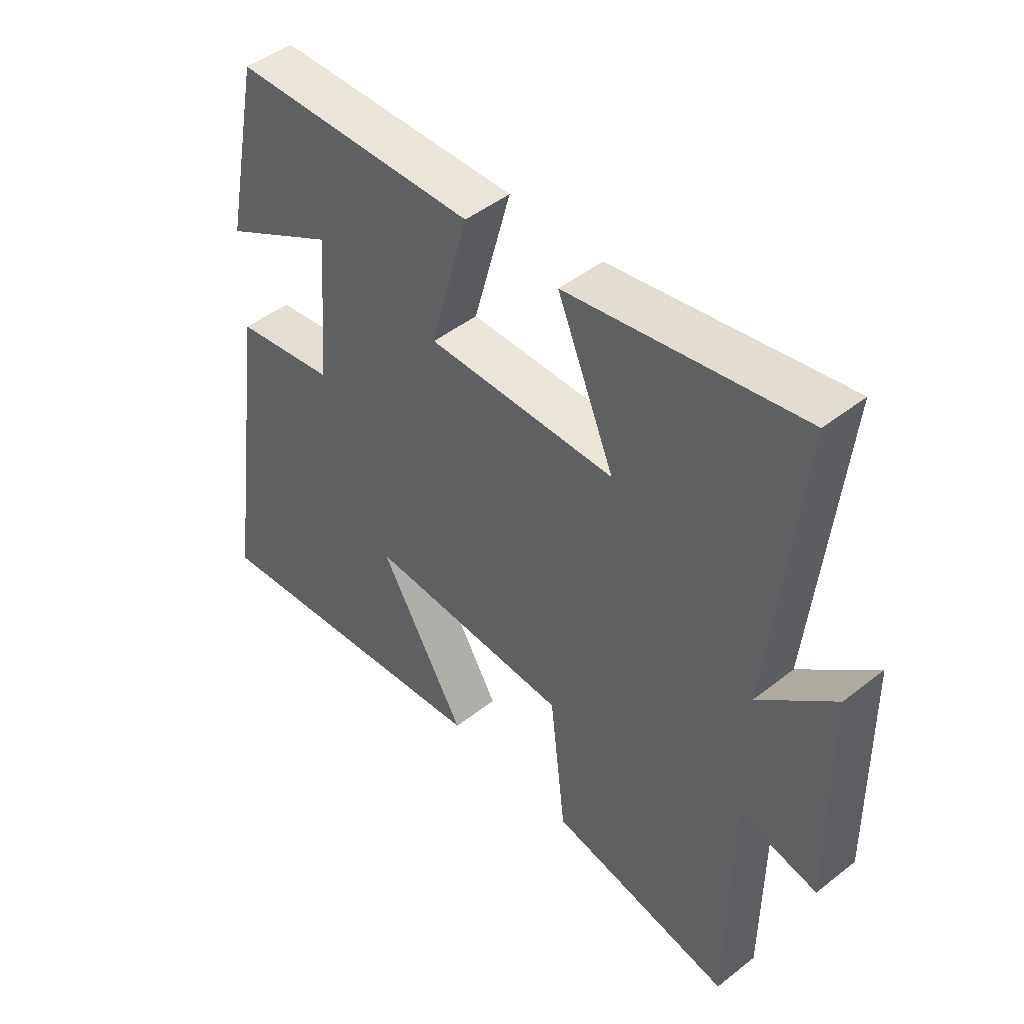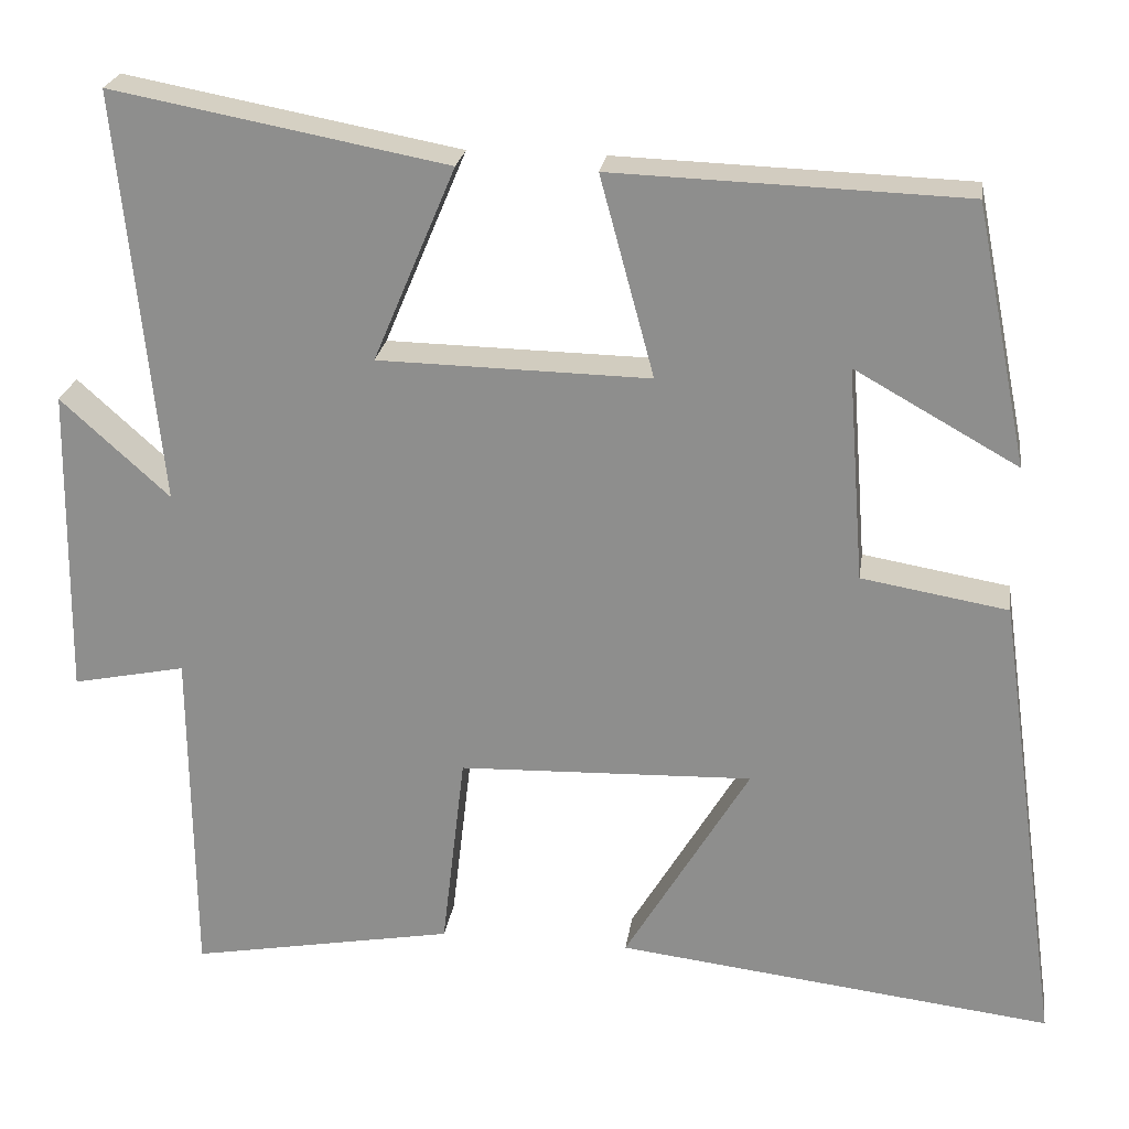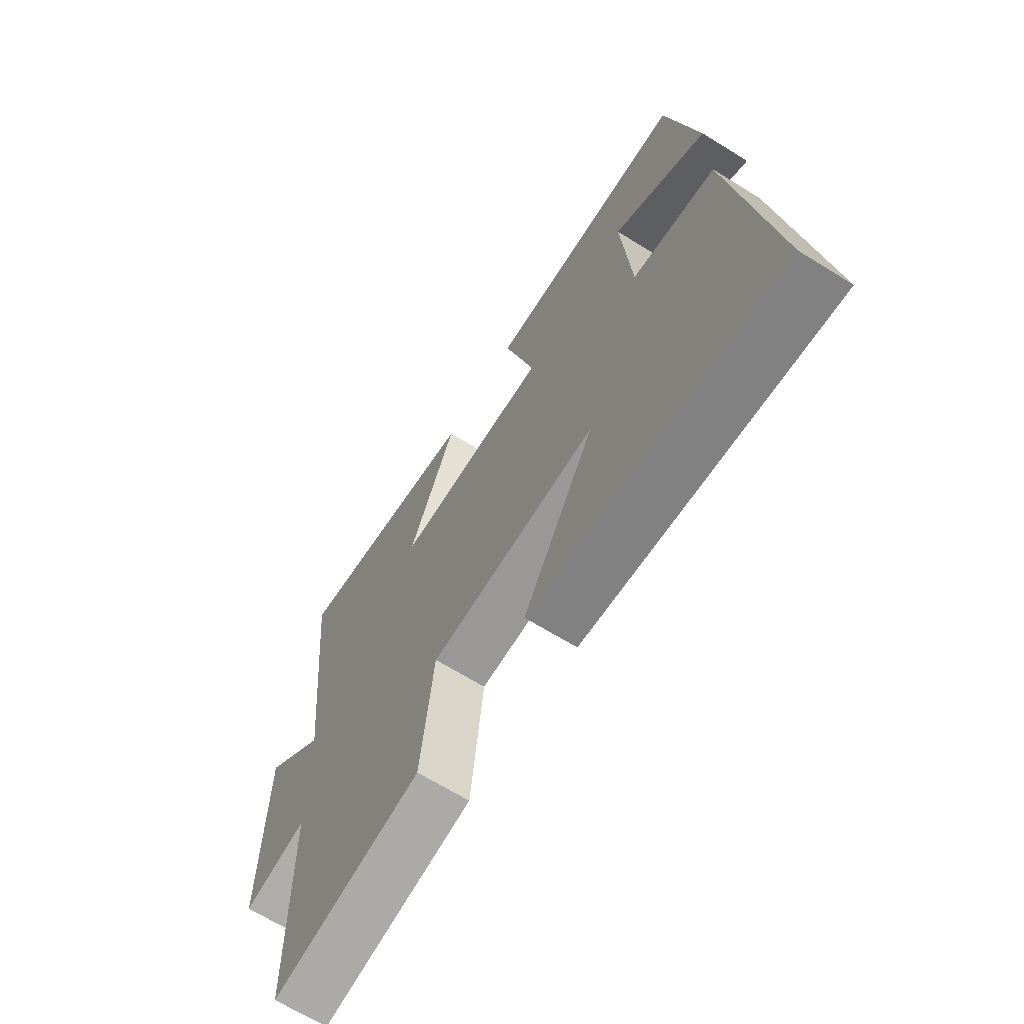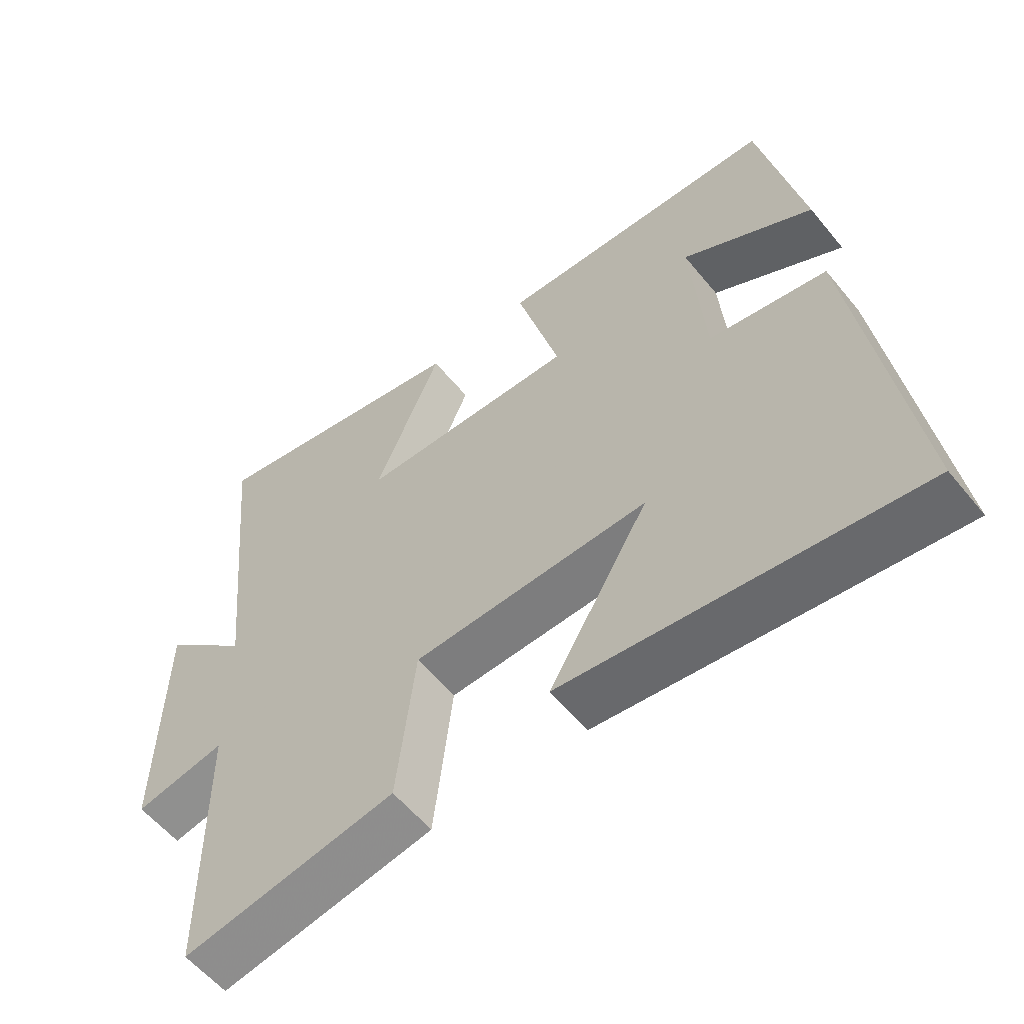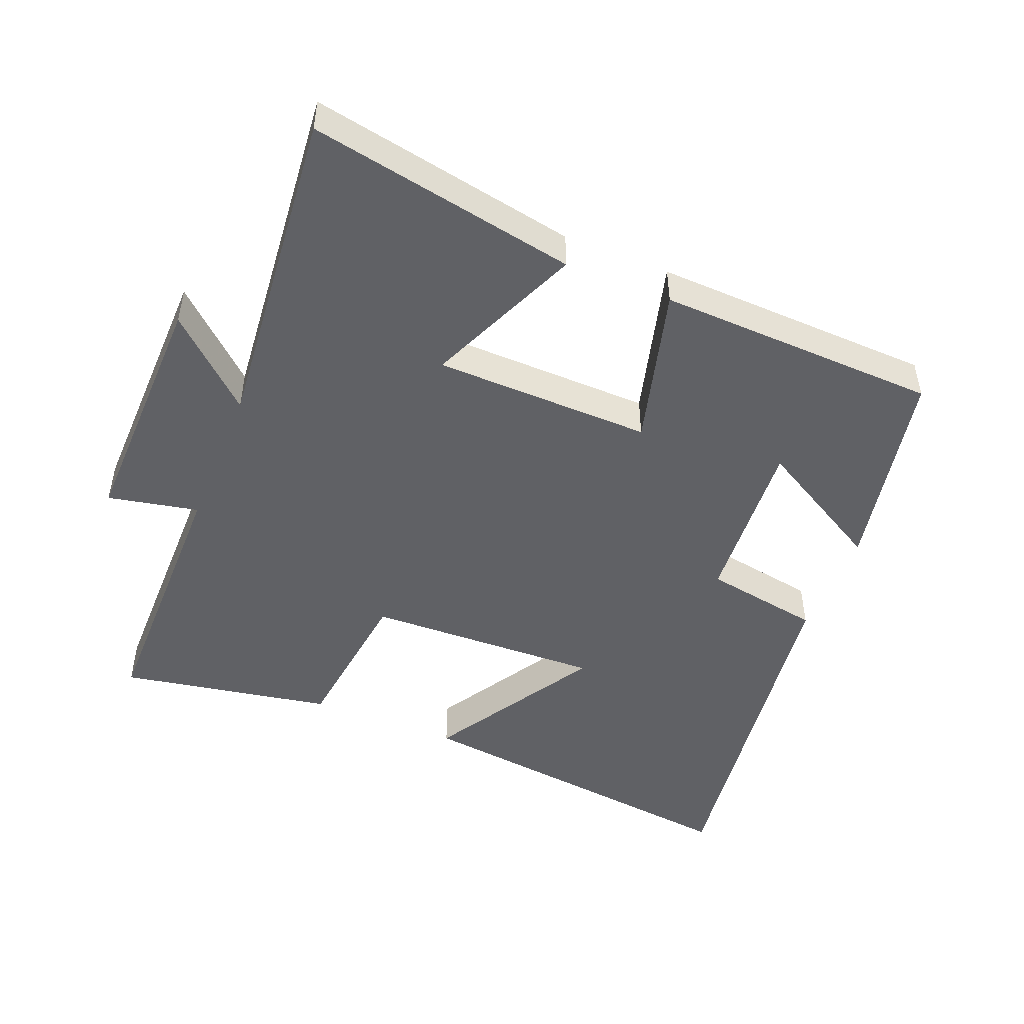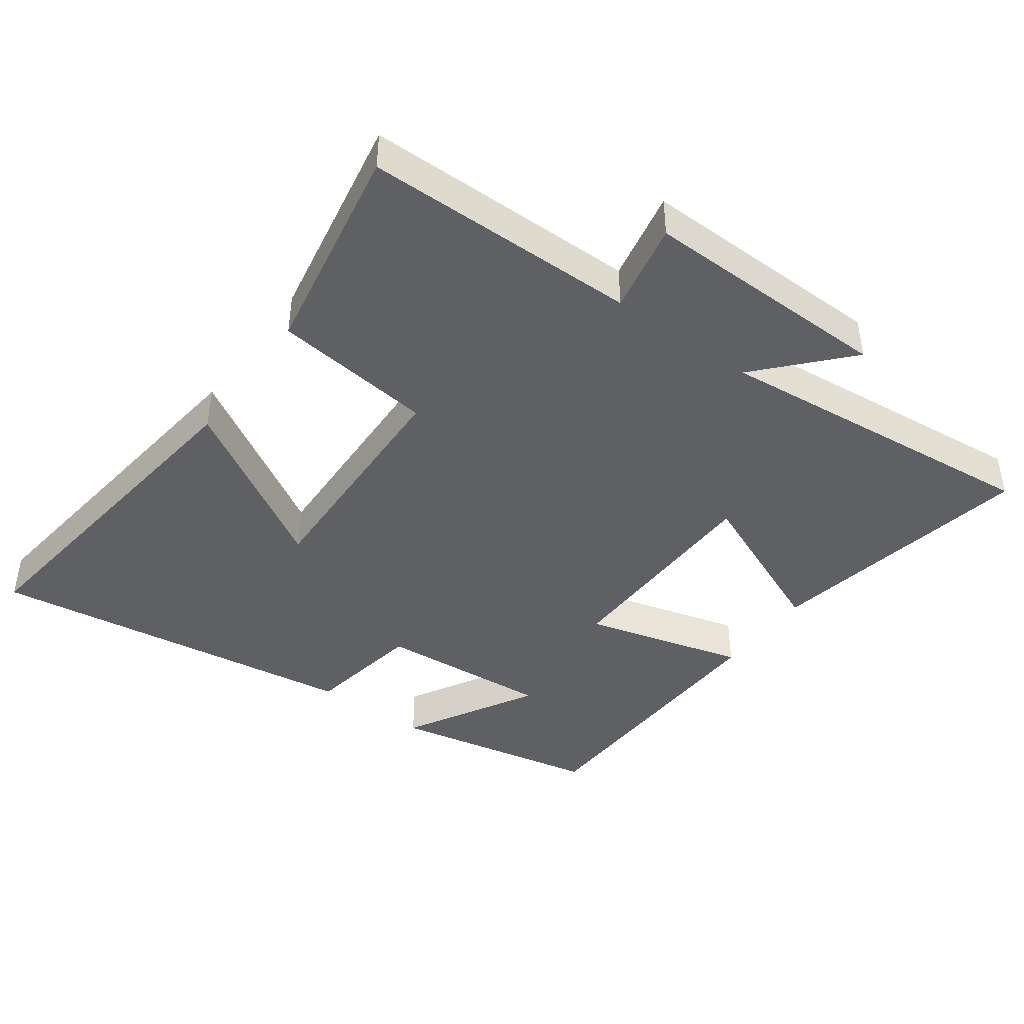
<metadata>
{"format":"obj","ext":"obj","renderer":"f3d","projection":"perspective","resolution":1024,"background":"white","views":[{"elev":47.0,"azim":-131.7,"up":"+Z"},{"elev":23.7,"azim":8.2,"up":"+Z"},{"elev":-66.8,"azim":58.1,"up":"+Z"},{"elev":-57.8,"azim":38.9,"up":"+Z"},{"elev":-48.2,"azim":-22.2,"up":"+Y"},{"elev":-42.9,"azim":-126.1,"up":"+Y"}]}
</metadata>
<code>
v -0.497 0.07 -0.558
v -0.5 0.07 -0.148
v -0.636 0.07 -0.176
v -0.63 0.07 0.198
v -0.5 0.07 0.08
v -0.549 0.07 0.575
v -0.147 0.07 0.5
v -0.246 0.07 0.266
v 0.08 0.07 0.26
v 0.015 0.07 0.5
v 0.437 0.07 0.486
v 0.5 0.07 0.174
v 0.304 0.07 0.284
v 0.324 0.07 0.026
v 0.5 0.07 -0.004
v 0.579 0.07 -0.563
v 0.054 0.07 -0.5
v 0.204 0.07 -0.248
v -0.15 0.07 -0.26
v -0.178 0.07 -0.5
v -0.497 0 -0.558
v -0.5 0 -0.148
v -0.636 0 -0.176
v -0.63 0 0.198
v -0.5 0 0.08
v -0.549 0 0.575
v -0.147 0 0.5
v -0.246 0 0.266
v 0.08 0 0.26
v 0.015 0 0.5
v 0.437 0 0.486
v 0.5 0 0.174
v 0.304 0 0.284
v 0.324 0 0.026
v 0.5 0 -0.004
v 0.579 0 -0.563
v 0.054 0 -0.5
v 0.204 0 -0.248
v -0.15 0 -0.26
v -0.178 0 -0.5
f 19 20 1 2
f 18 19 2
f 15 16 17 18
f 14 15 18 2
f 13 14 2 3
f 10 11 12 13
f 9 10 13
f 9 13 3
f 8 9 3
f 5 6 7 8
f 5 8 3
f 3 4 5
f 22 21 40 39
f 22 39 38
f 38 37 36 35
f 22 38 35 34
f 23 22 34 33
f 33 32 31 30
f 33 30 29
f 23 33 29
f 23 29 28
f 28 27 26 25
f 23 28 25
f 25 24 23
f 1 21 22 2
f 2 22 23 3
f 3 23 24 4
f 4 24 25 5
f 5 25 26 6
f 6 26 27 7
f 7 27 28 8
f 8 28 29 9
f 9 29 30 10
f 10 30 31 11
f 11 31 32 12
f 12 32 33 13
f 13 33 34 14
f 14 34 35 15
f 15 35 36 16
f 16 36 37 17
f 17 37 38 18
f 18 38 39 19
f 19 39 40 20
f 20 40 21 1

</code>
